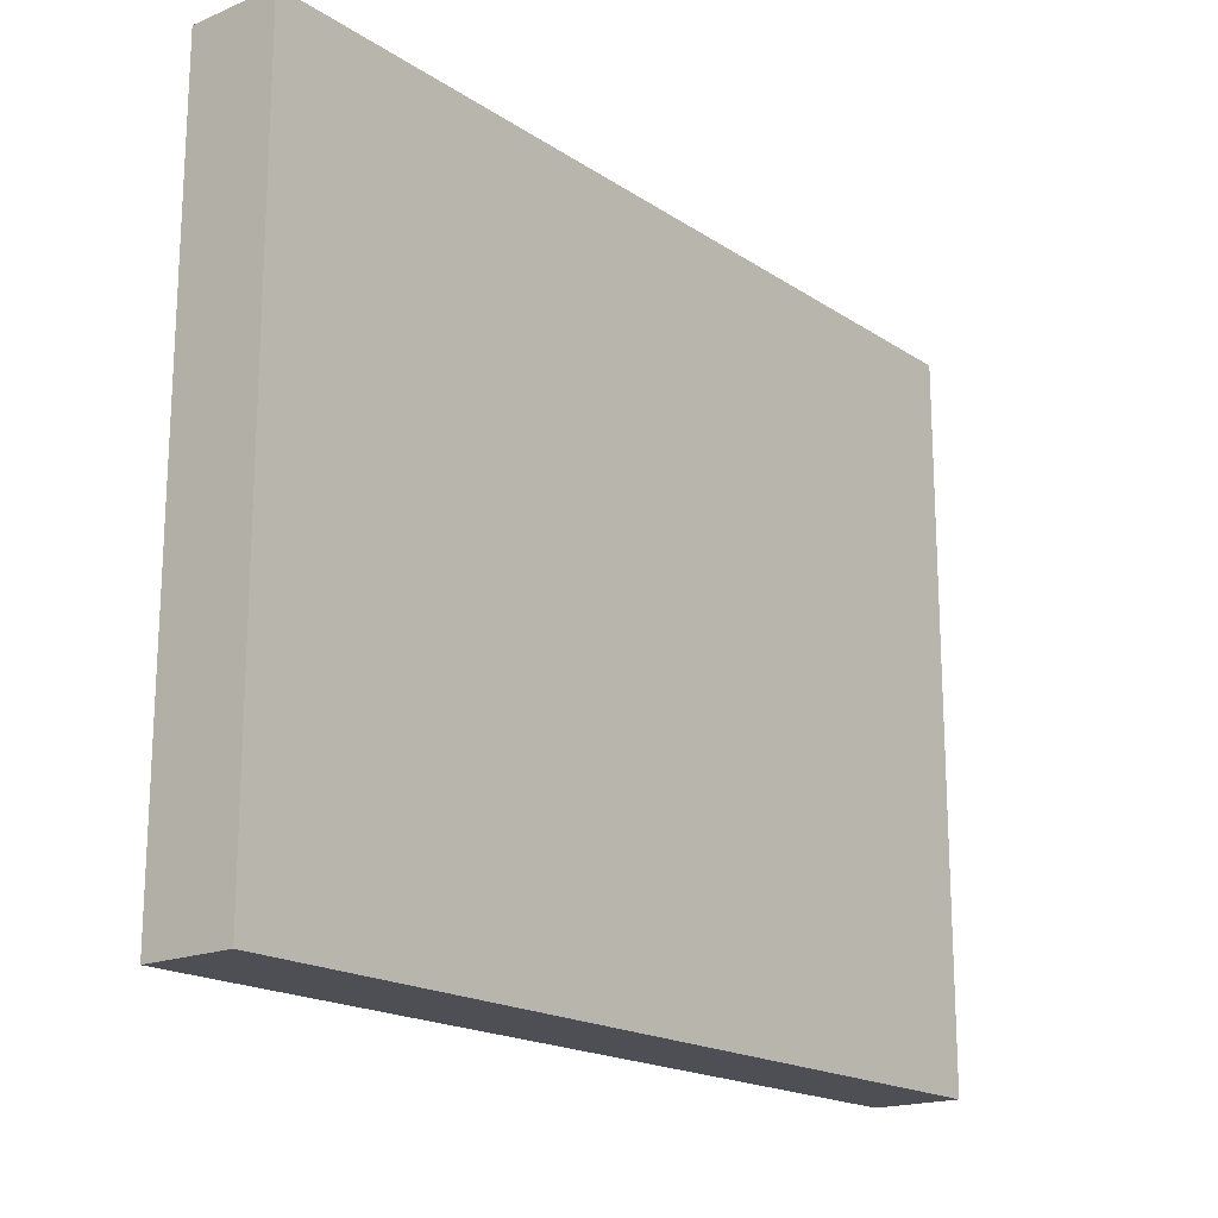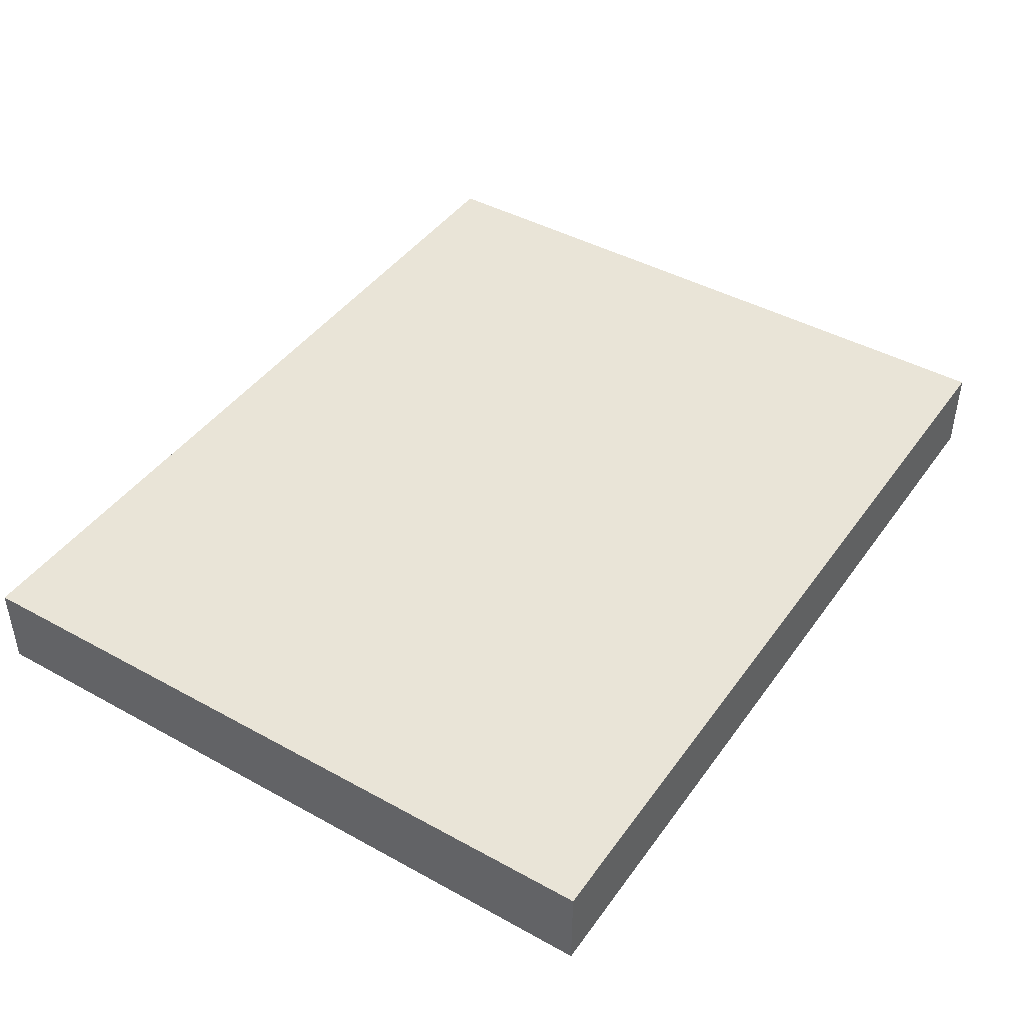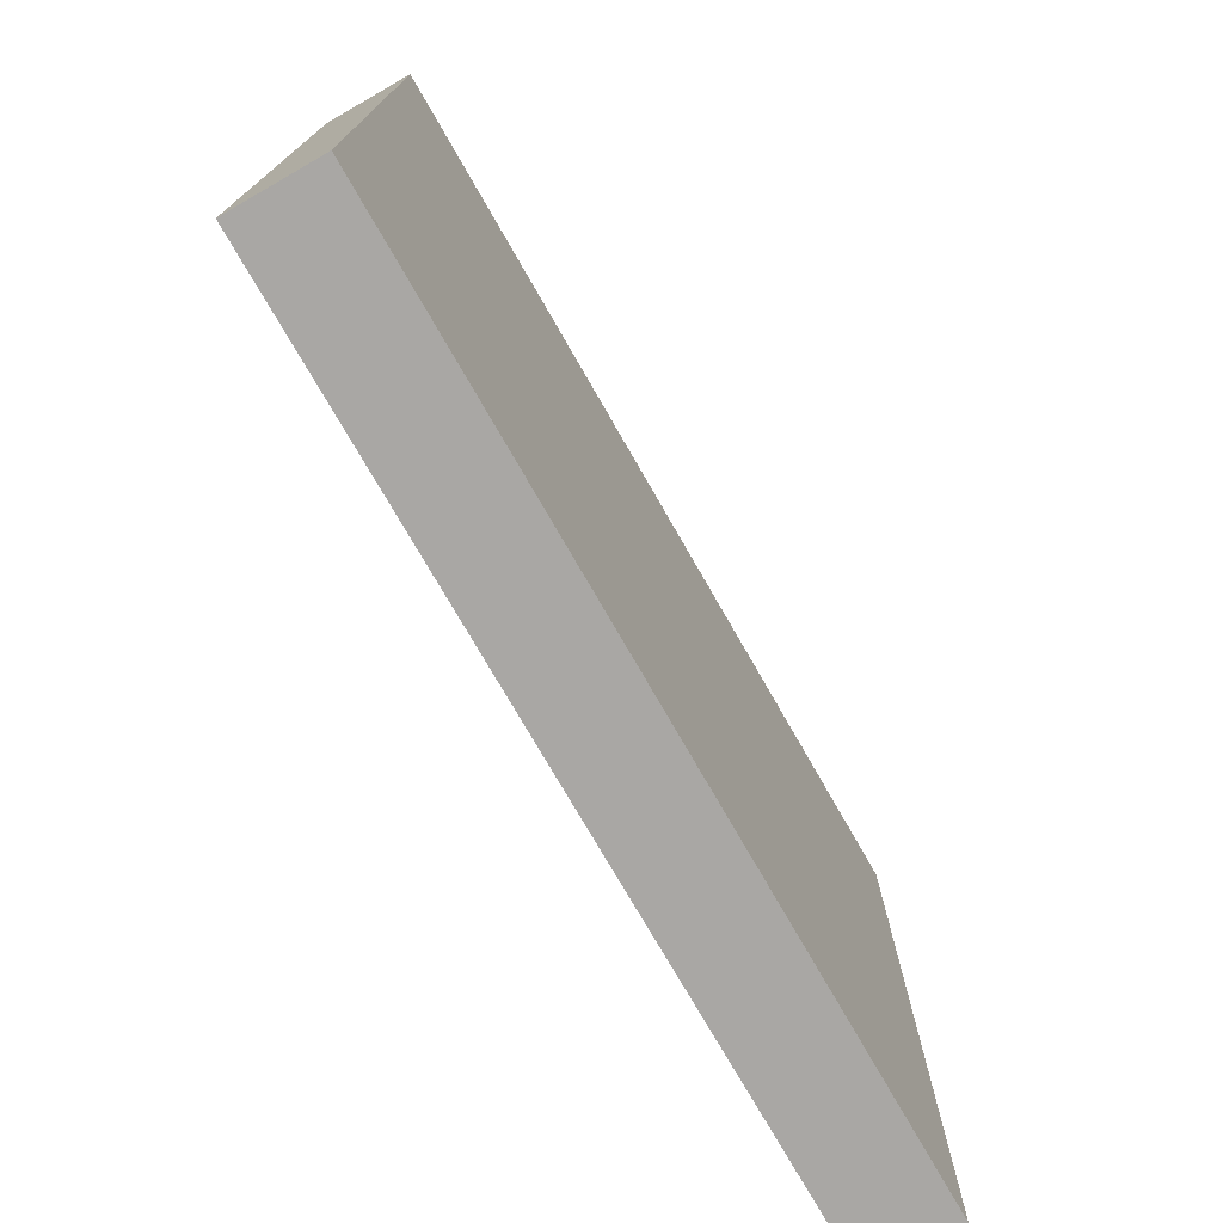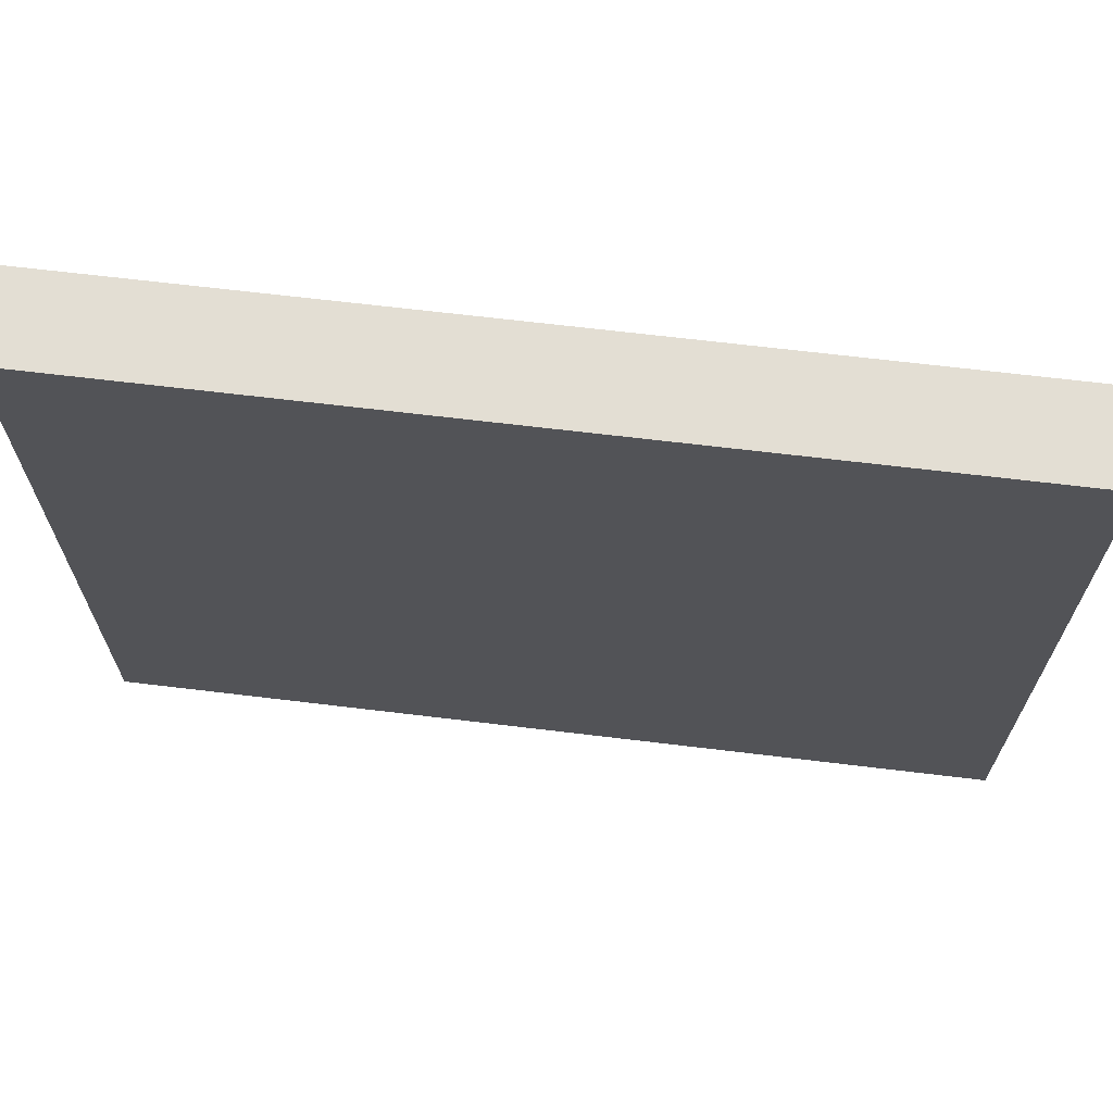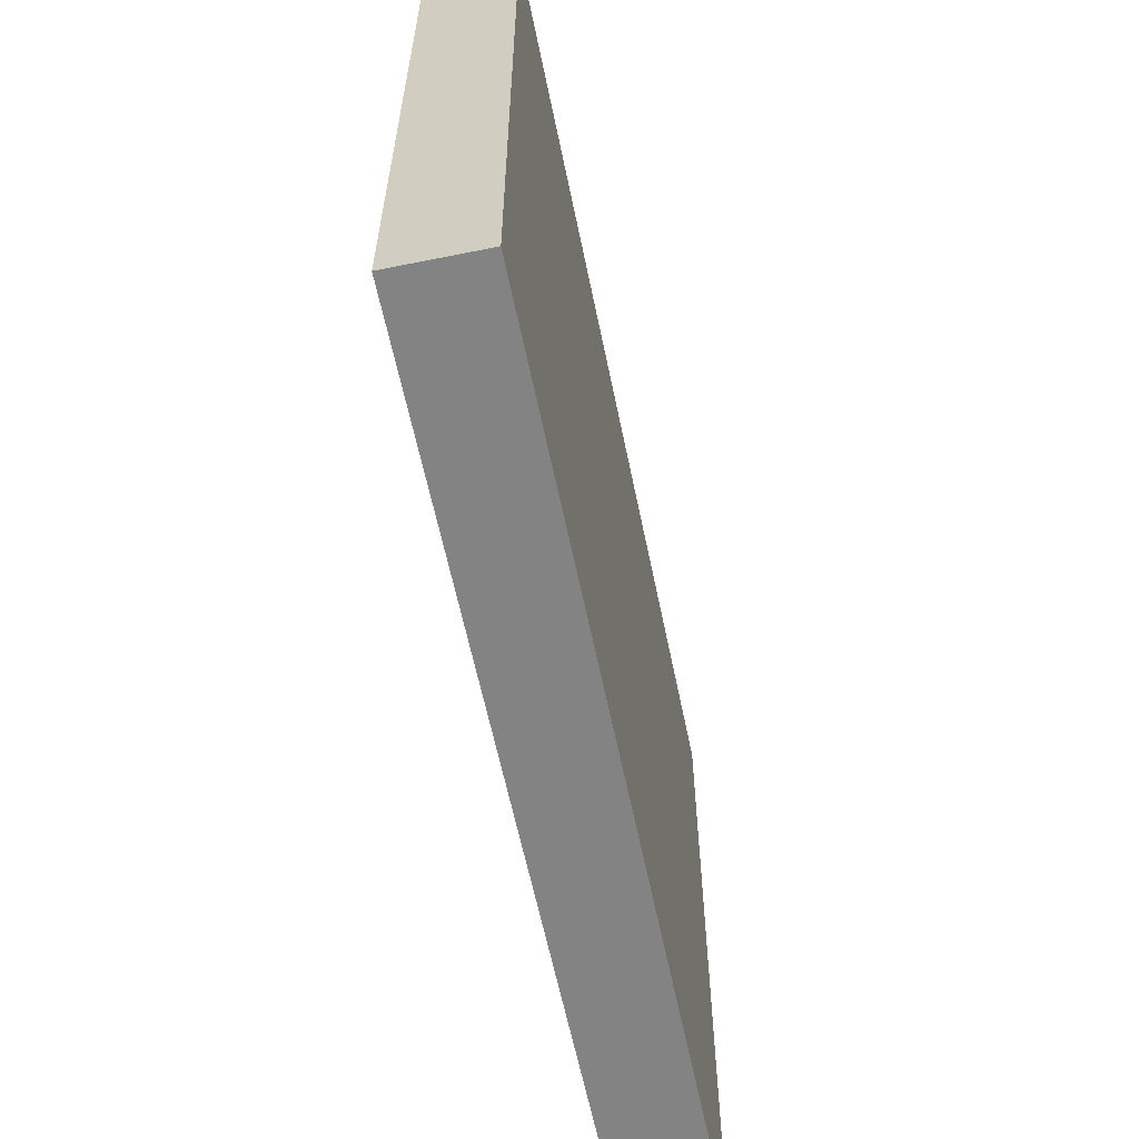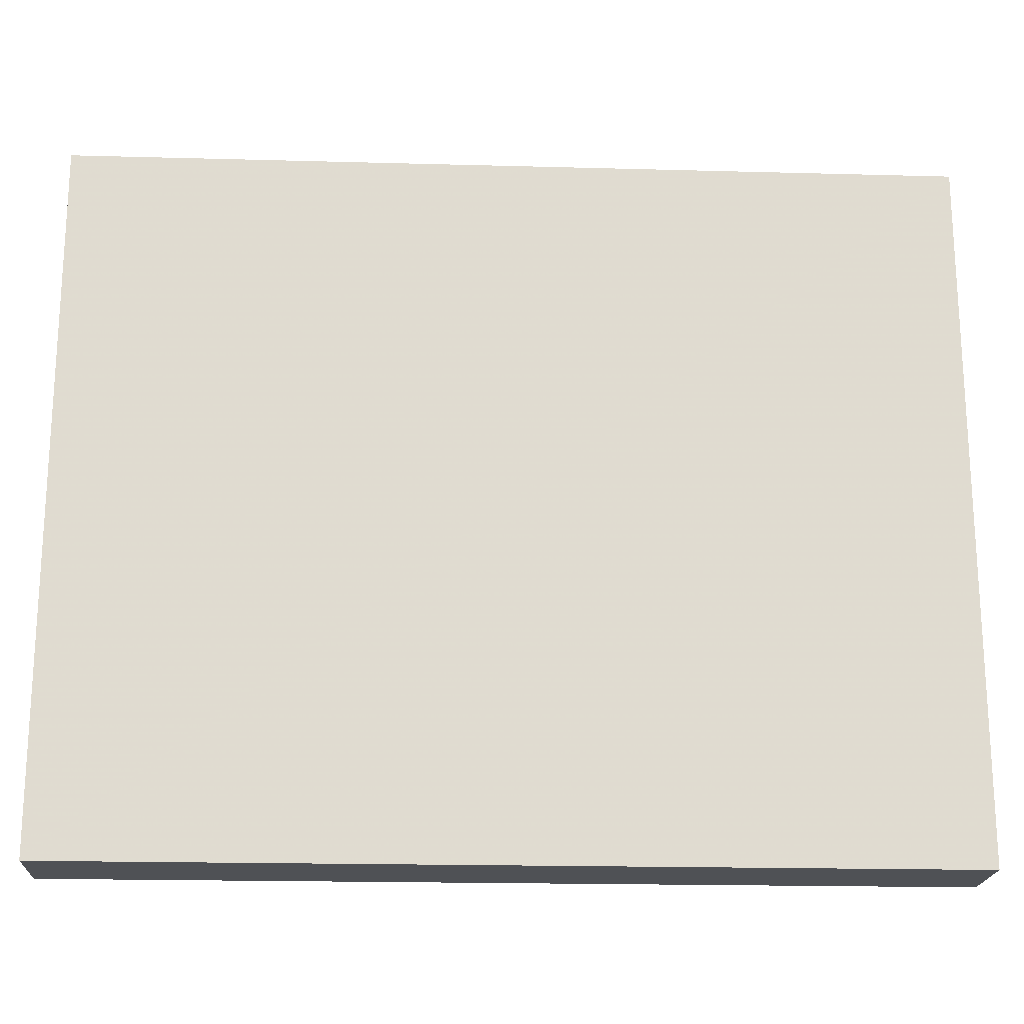
<metadata>
{"format":"obj","ext":"obj","renderer":"f3d","projection":"perspective","resolution":1024,"background":"white","views":[{"elev":-18.3,"azim":-51.3,"up":"+Y"},{"elev":43.5,"azim":-57.0,"up":"+Z"},{"elev":-74.8,"azim":-60.2,"up":"+Y"},{"elev":67.2,"azim":6.9,"up":"+Y"},{"elev":-61.0,"azim":101.6,"up":"+Y"},{"elev":-19.6,"azim":-2.9,"up":"+Y"}]}
</metadata>
<code>
v 544 -448 -256
v 544 -320 -272
v 544 -448 -272
v 544 -320 -256
v 704 -320 -256
v 704 -448 -272
v 704 -320 -272
v 704 -448 -256
f 1 2 3
f 1 4 2
f 5 6 7
f 5 8 6
f 4 7 2
f 4 5 7
f 8 3 6
f 8 1 3
f 1 5 4
f 1 8 5
f 2 6 3
f 2 7 6

</code>
